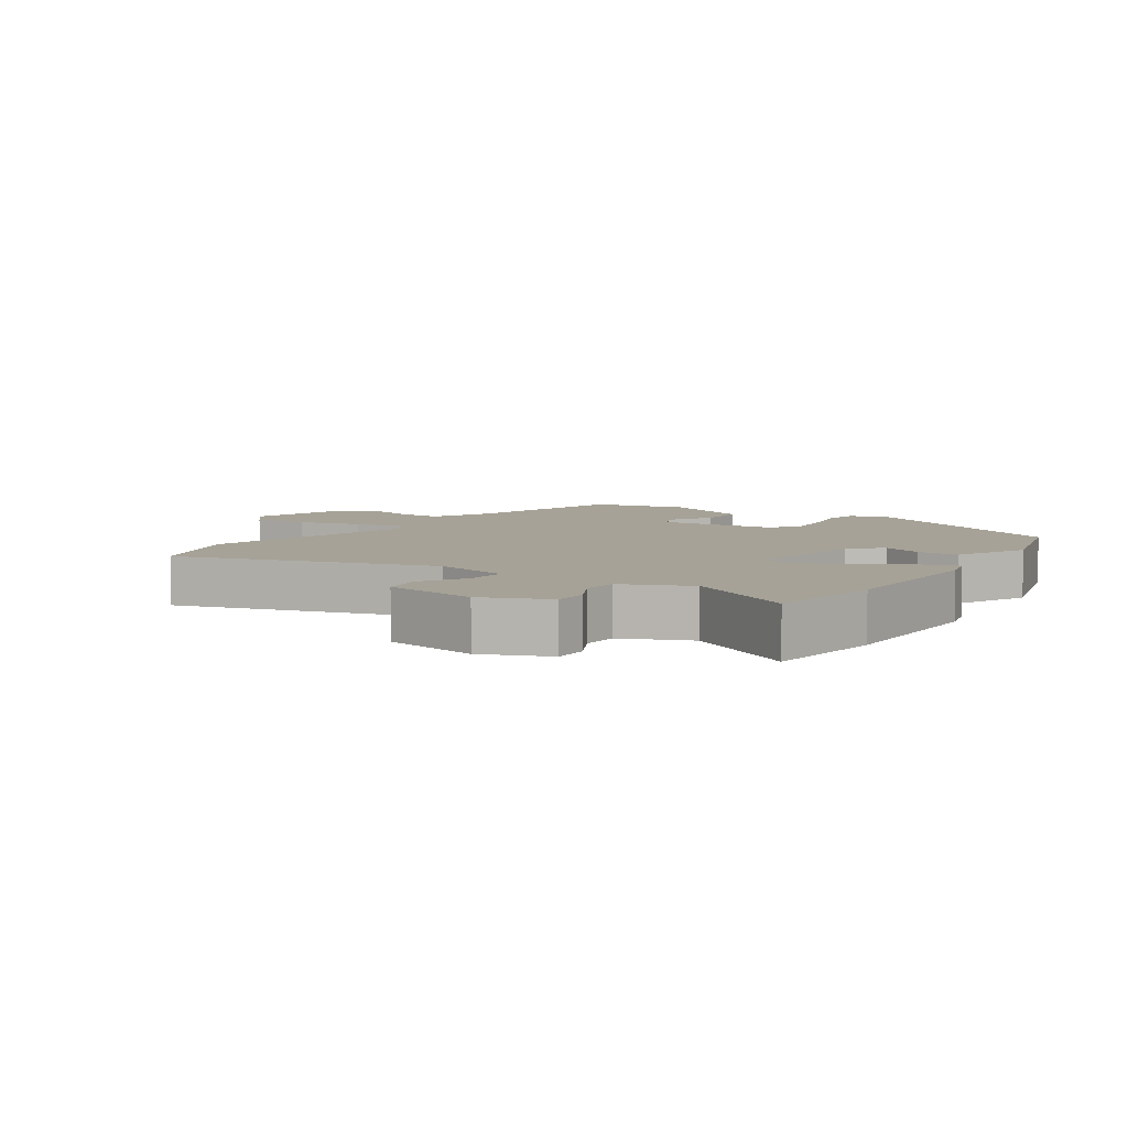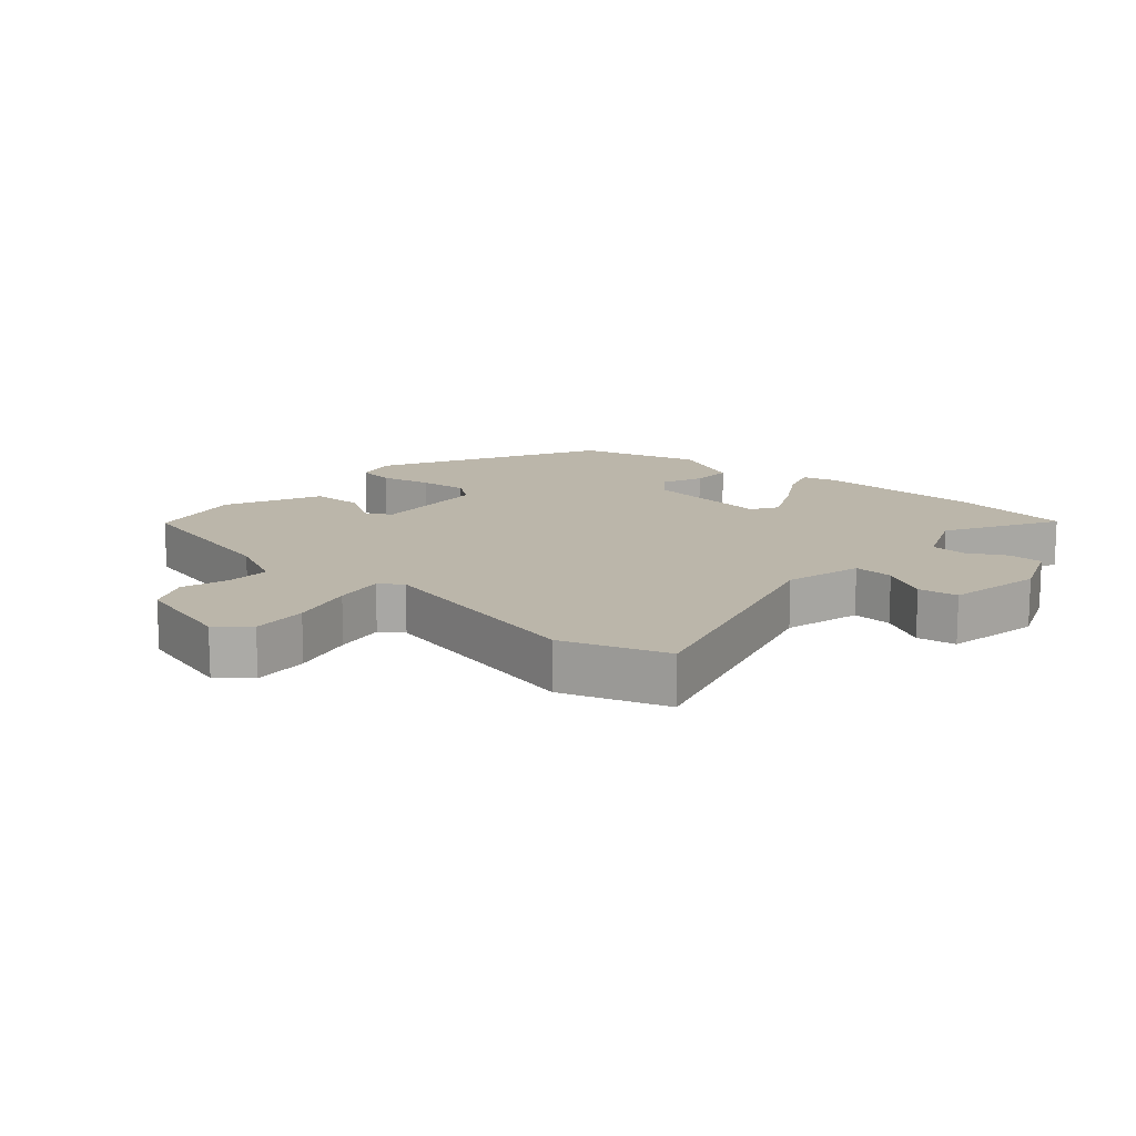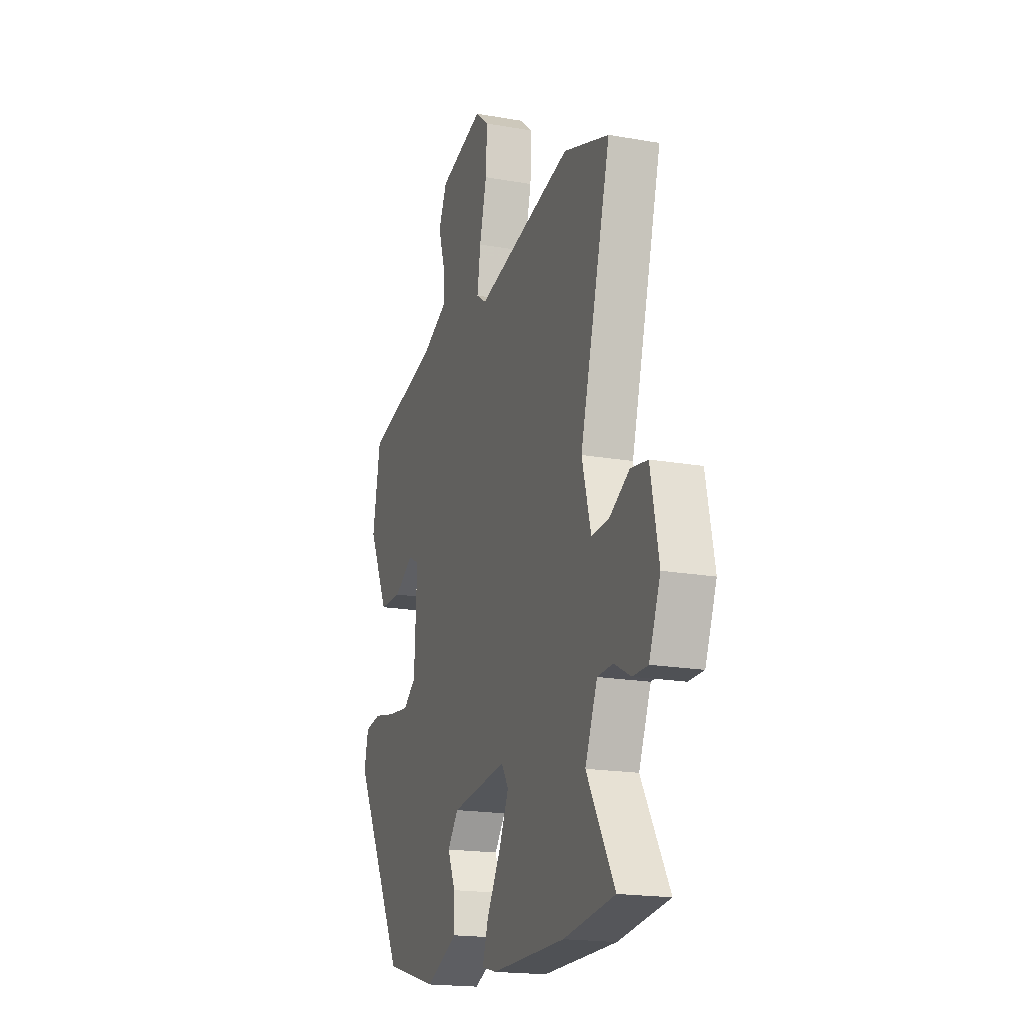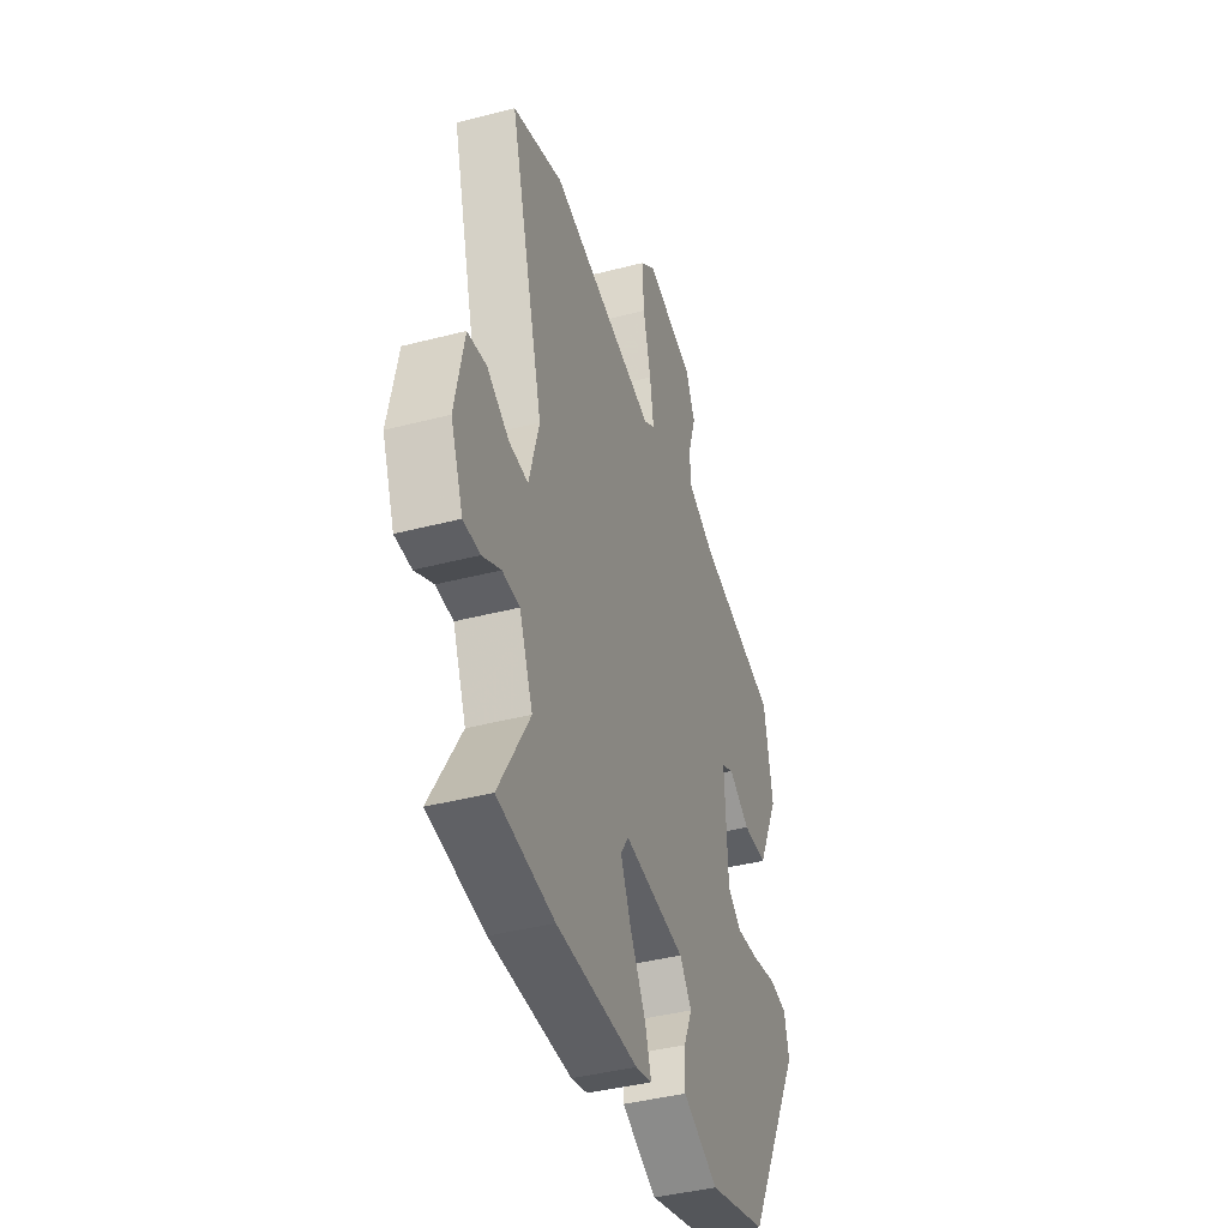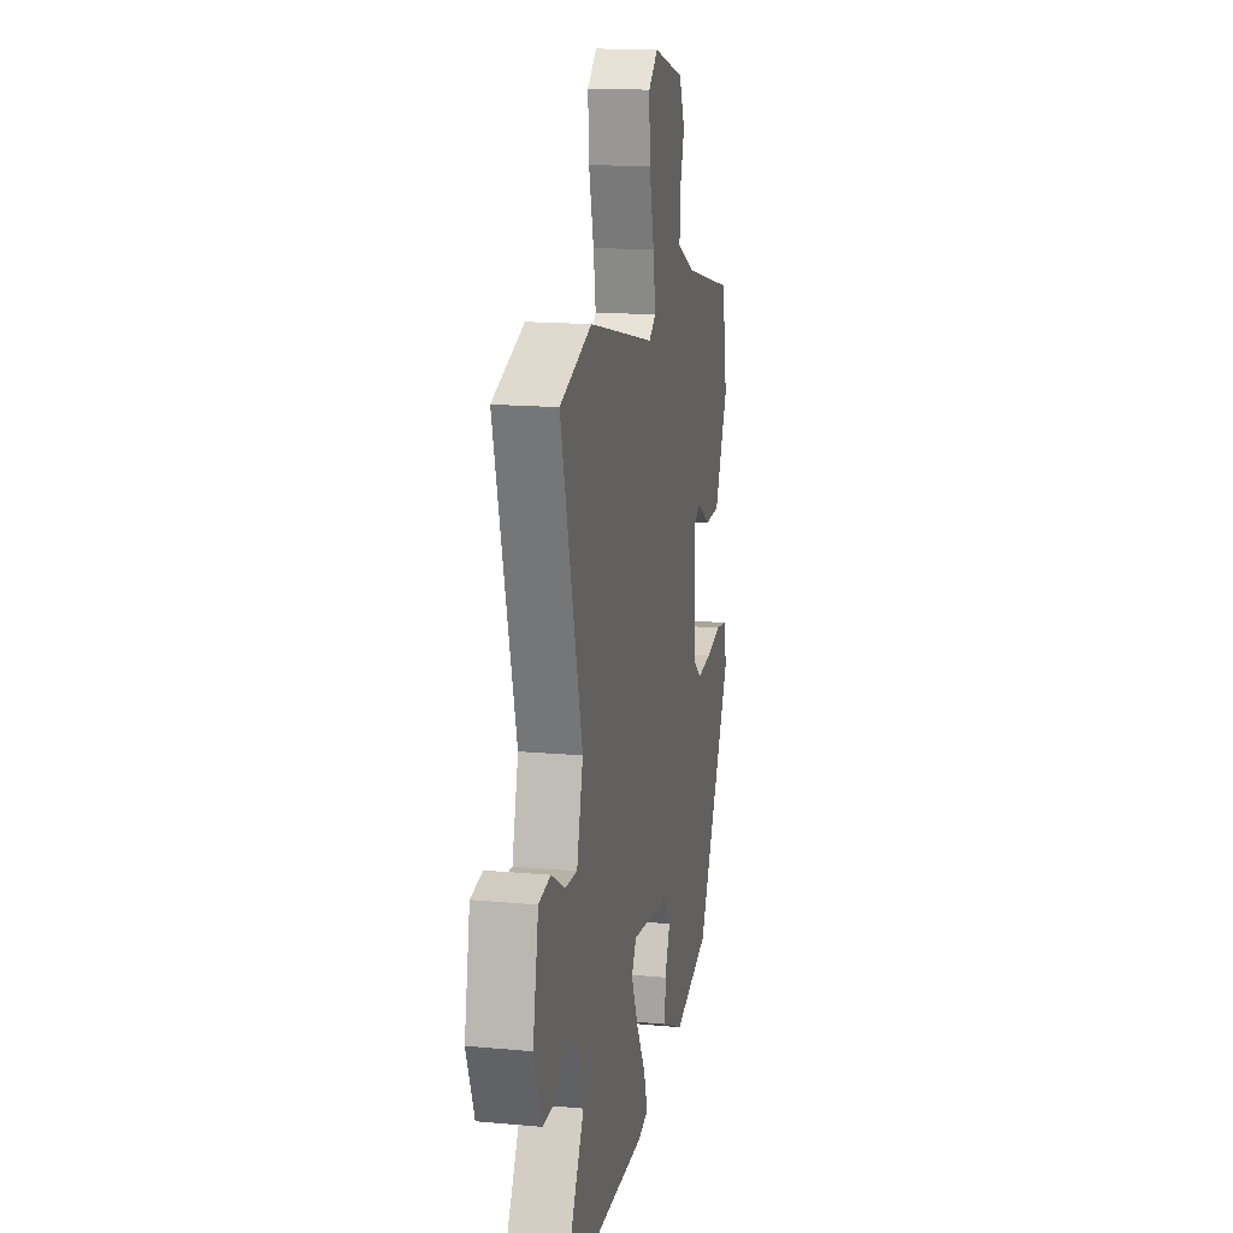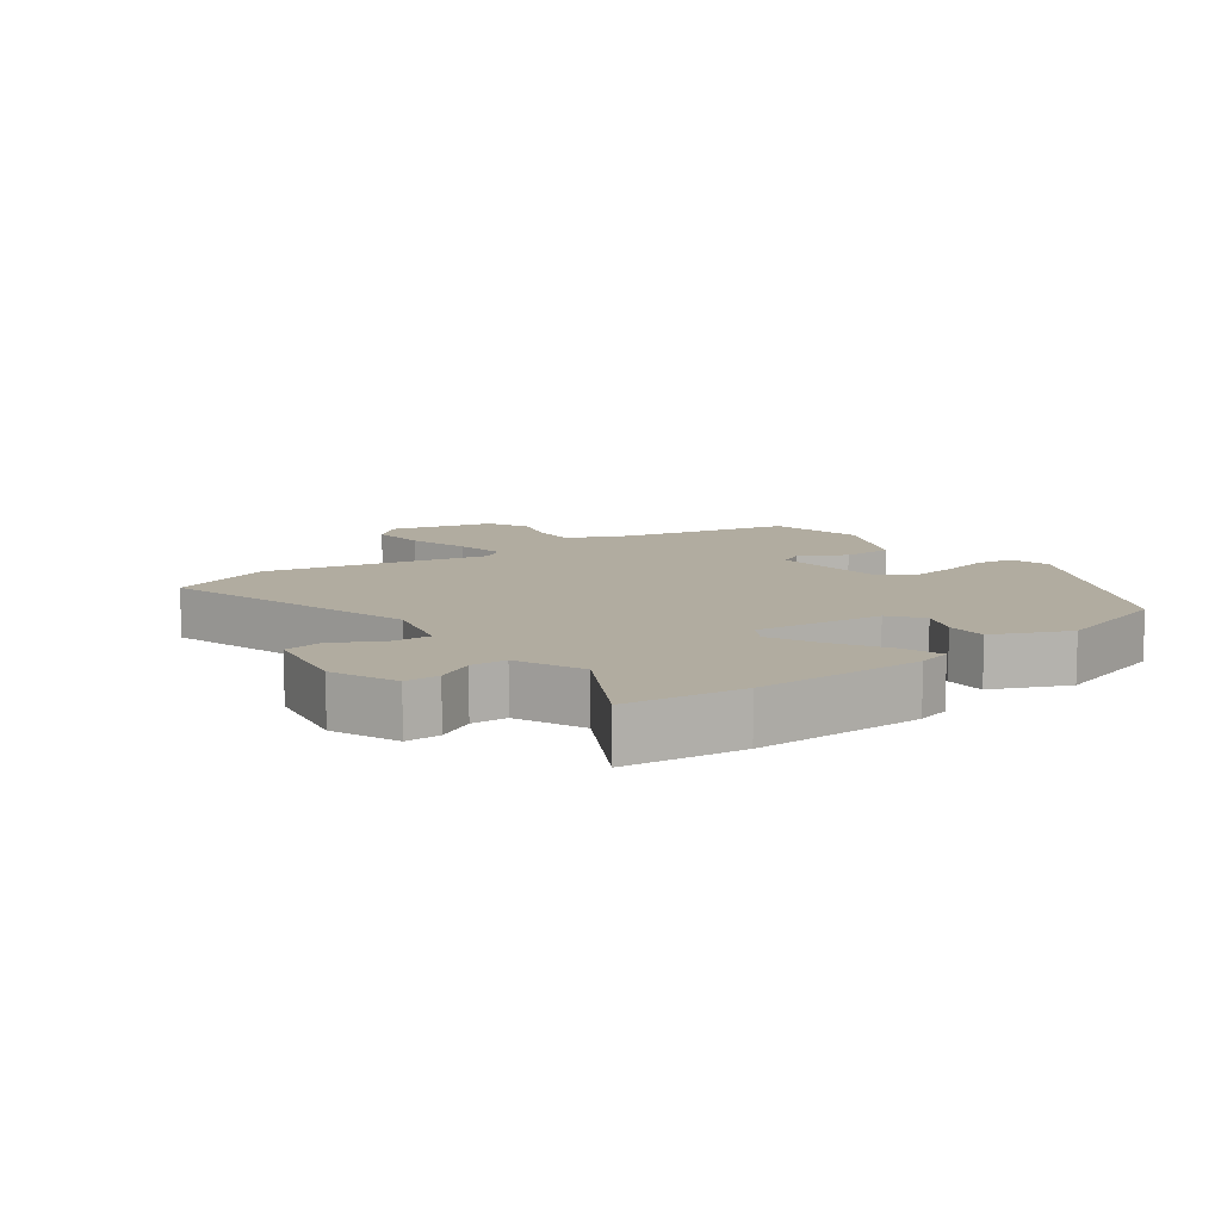
<metadata>
{"format":"obj","ext":"obj","renderer":"f3d","projection":"perspective","resolution":1024,"background":"white","views":[{"elev":6.4,"azim":123.1,"up":"+Y"},{"elev":14.1,"azim":40.7,"up":"+Y"},{"elev":-18.5,"azim":71.1,"up":"+Z"},{"elev":-40.9,"azim":107.6,"up":"+Z"},{"elev":15.9,"azim":100.8,"up":"+Z"},{"elev":10.1,"azim":142.4,"up":"+Y"}]}
</metadata>
<code>
v 0.405 0.07 0.532
v 0.566 0.07 0.478
v 0.457 0.07 0.081
v 0.489 0.07 -0.037
v 0.55 0.07 -0.033
v 0.621 0.07 0.008
v 0.681 0.07 -0.001
v 0.71 0.07 -0.146
v 0.67 0.07 -0.247
v 0.617 0.07 -0.248
v 0.558 0.07 -0.217
v 0.503 0.07 -0.22
v 0.46 0.07 -0.324
v 0.558 0.07 -0.492
v 0.378 0.07 -0.518
v 0.118 0.07 -0.523
v 0.066 0.07 -0.51
v 0.086 0.07 -0.448
v 0.135 0.07 -0.364
v 0.169 0.07 -0.289
v 0.144 0.07 -0.25
v -0.052 0.07 -0.275
v -0.09 0.07 -0.324
v -0.063 0.07 -0.386
v -0.061 0.07 -0.449
v -0.174 0.07 -0.502
v -0.361 0.07 -0.451
v -0.543 0.07 -0.115
v -0.528 0.07 -0.051
v -0.47 0.07 -0.042
v -0.391 0.07 -0.058
v -0.317 0.07 -0.065
v -0.273 0.07 -0.031
v -0.263 0.07 0.151
v -0.302 0.07 0.171
v -0.37 0.07 0.13
v -0.448 0.07 0.131
v -0.517 0.07 0.275
v -0.489 0.07 0.424
v -0.23 0.07 0.486
v -0.138 0.07 0.53
v -0.141 0.07 0.596
v -0.164 0.07 0.668
v -0.134 0.07 0.733
v 0.023 0.07 0.777
v 0.071 0.07 0.737
v 0.066 0.07 0.651
v 0.041 0.07 0.553
v 0.029 0.07 0.476
v 0.064 0.07 0.452
v 0.405 0 0.532
v 0.566 0 0.478
v 0.457 0 0.081
v 0.489 0 -0.037
v 0.55 0 -0.033
v 0.621 0 0.008
v 0.681 0 -0.001
v 0.71 0 -0.146
v 0.67 0 -0.247
v 0.617 0 -0.248
v 0.558 0 -0.217
v 0.503 0 -0.22
v 0.46 0 -0.324
v 0.558 0 -0.492
v 0.378 0 -0.518
v 0.118 0 -0.523
v 0.066 0 -0.51
v 0.086 0 -0.448
v 0.135 0 -0.364
v 0.169 0 -0.289
v 0.144 0 -0.25
v -0.052 0 -0.275
v -0.09 0 -0.324
v -0.063 0 -0.386
v -0.061 0 -0.449
v -0.174 0 -0.502
v -0.361 0 -0.451
v -0.543 0 -0.115
v -0.528 0 -0.051
v -0.47 0 -0.042
v -0.391 0 -0.058
v -0.317 0 -0.065
v -0.273 0 -0.031
v -0.263 0 0.151
v -0.302 0 0.171
v -0.37 0 0.13
v -0.448 0 0.131
v -0.517 0 0.275
v -0.489 0 0.424
v -0.23 0 0.486
v -0.138 0 0.53
v -0.141 0 0.596
v -0.164 0 0.668
v -0.134 0 0.733
v 0.023 0 0.777
v 0.071 0 0.737
v 0.066 0 0.651
v 0.041 0 0.553
v 0.029 0 0.476
v 0.064 0 0.452
f 46 47 48
f 45 46 48
f 44 45 48
f 43 44 48
f 42 43 48
f 41 42 48 49
f 40 41 49 50
f 39 40 50
f 38 39 50
f 37 38 50
f 36 37 50
f 35 36 50
f 29 30 31
f 28 29 31
f 27 28 31
f 26 27 31
f 25 26 31
f 24 25 31
f 23 24 31
f 22 23 31 32
f 21 22 32 33
f 17 18 19
f 16 17 19
f 15 16 19
f 14 15 19
f 13 14 19
f 12 13 19 20
f 9 10 11
f 8 9 11
f 7 8 11
f 6 7 11
f 5 6 11
f 4 5 11 12
f 12 20 21
f 4 12 21
f 3 4 21
f 1 2 3
f 50 1 3
f 35 50 3
f 34 35 3
f 3 21 33 34
f 98 97 96
f 98 96 95
f 98 95 94
f 98 94 93
f 98 93 92
f 99 98 92 91
f 100 99 91 90
f 100 90 89
f 100 89 88
f 100 88 87
f 100 87 86
f 100 86 85
f 81 80 79
f 81 79 78
f 81 78 77
f 81 77 76
f 81 76 75
f 81 75 74
f 81 74 73
f 82 81 73 72
f 83 82 72 71
f 69 68 67
f 69 67 66
f 69 66 65
f 69 65 64
f 69 64 63
f 70 69 63 62
f 61 60 59
f 61 59 58
f 61 58 57
f 61 57 56
f 61 56 55
f 62 61 55 54
f 71 70 62
f 71 62 54
f 71 54 53
f 53 52 51
f 53 51 100
f 53 100 85
f 53 85 84
f 84 83 71 53
f 1 51 52 2
f 2 52 53 3
f 3 53 54 4
f 4 54 55 5
f 5 55 56 6
f 6 56 57 7
f 7 57 58 8
f 8 58 59 9
f 9 59 60 10
f 10 60 61 11
f 11 61 62 12
f 12 62 63 13
f 13 63 64 14
f 14 64 65 15
f 15 65 66 16
f 16 66 67 17
f 17 67 68 18
f 18 68 69 19
f 19 69 70 20
f 20 70 71 21
f 21 71 72 22
f 22 72 73 23
f 23 73 74 24
f 24 74 75 25
f 25 75 76 26
f 26 76 77 27
f 27 77 78 28
f 28 78 79 29
f 29 79 80 30
f 30 80 81 31
f 31 81 82 32
f 32 82 83 33
f 33 83 84 34
f 34 84 85 35
f 35 85 86 36
f 36 86 87 37
f 37 87 88 38
f 38 88 89 39
f 39 89 90 40
f 40 90 91 41
f 41 91 92 42
f 42 92 93 43
f 43 93 94 44
f 44 94 95 45
f 45 95 96 46
f 46 96 97 47
f 47 97 98 48
f 48 98 99 49
f 49 99 100 50
f 50 100 51 1

</code>
